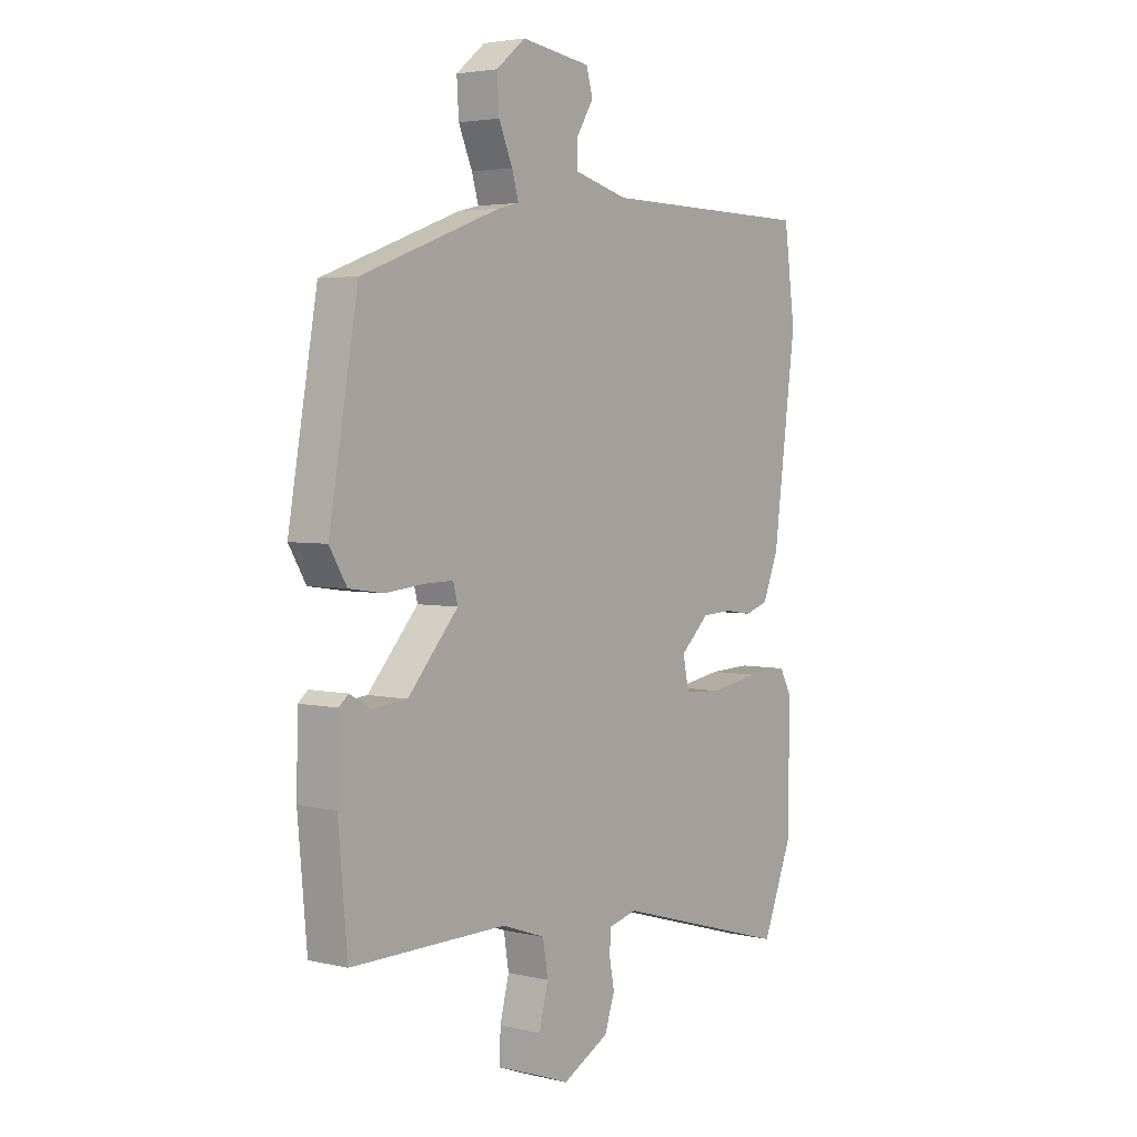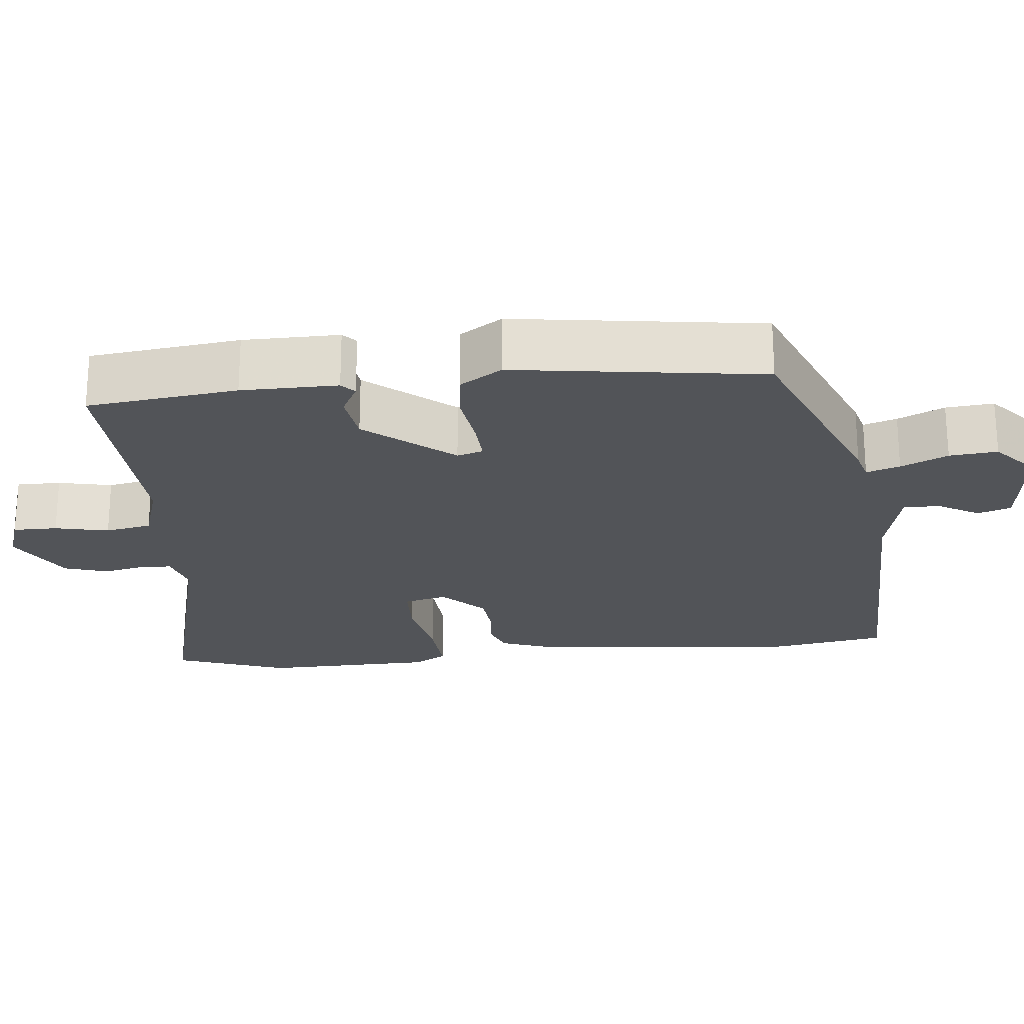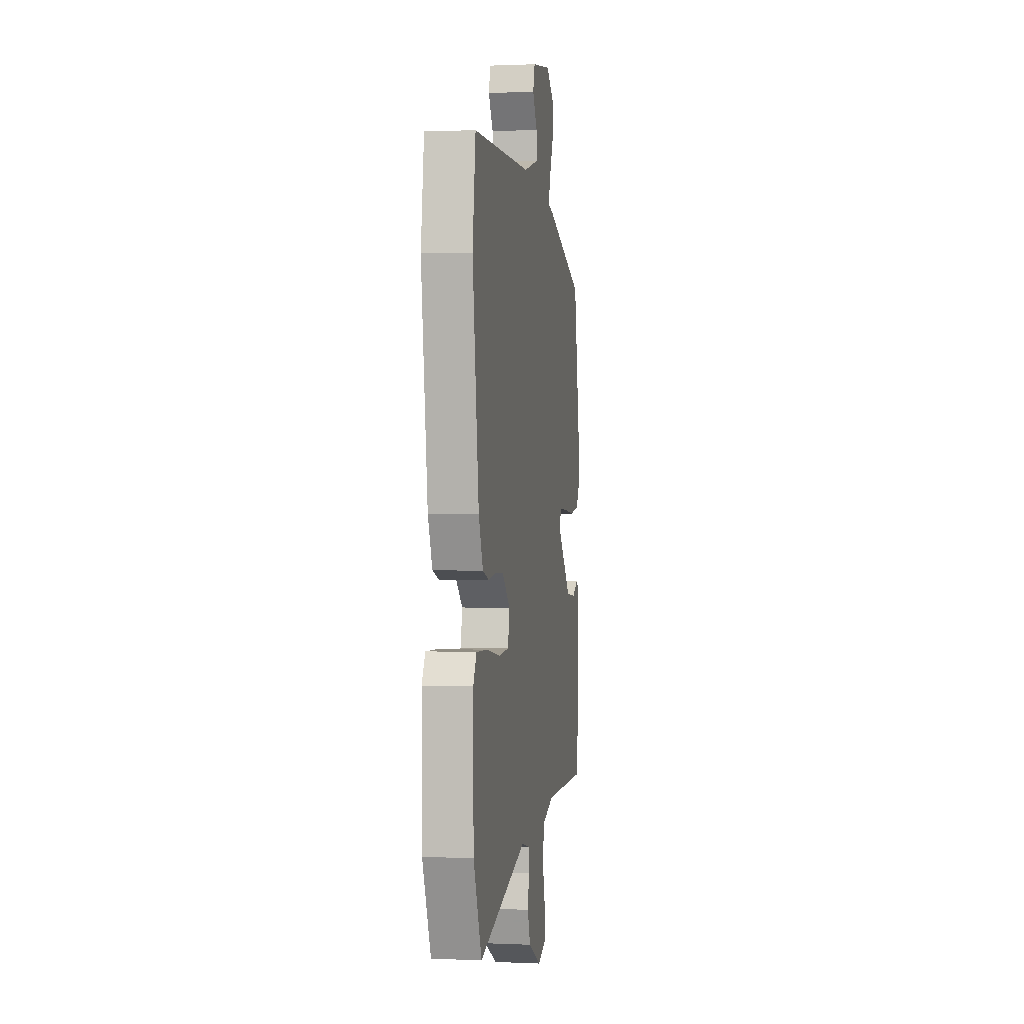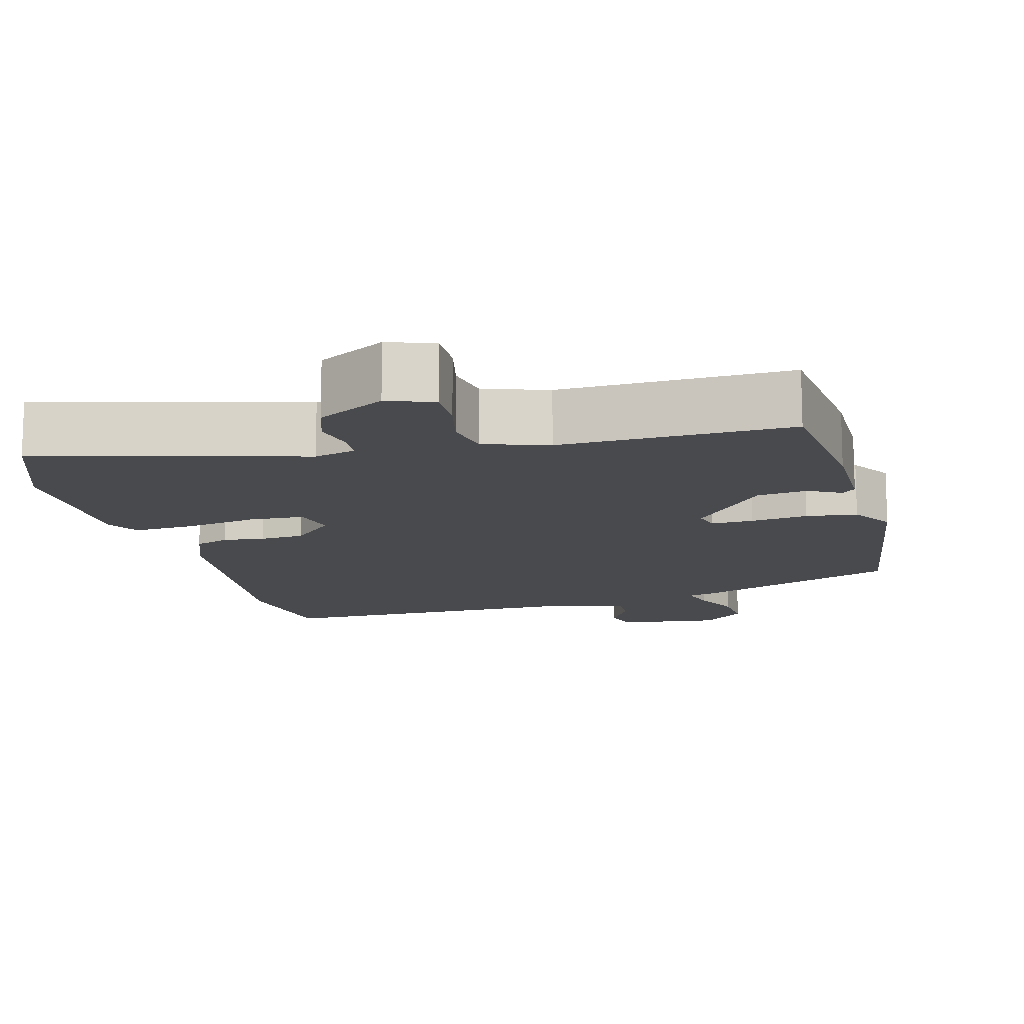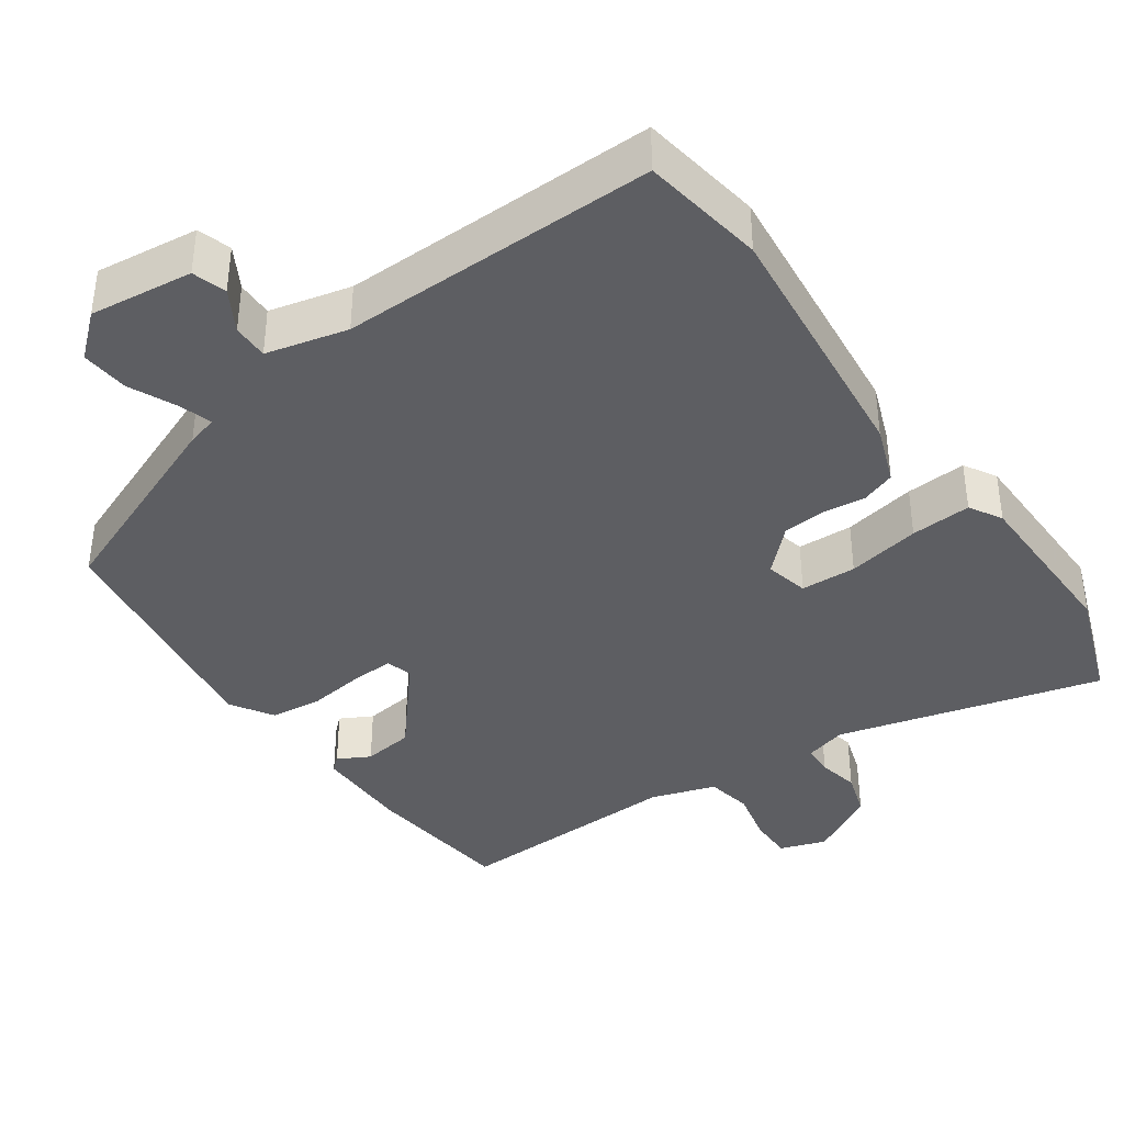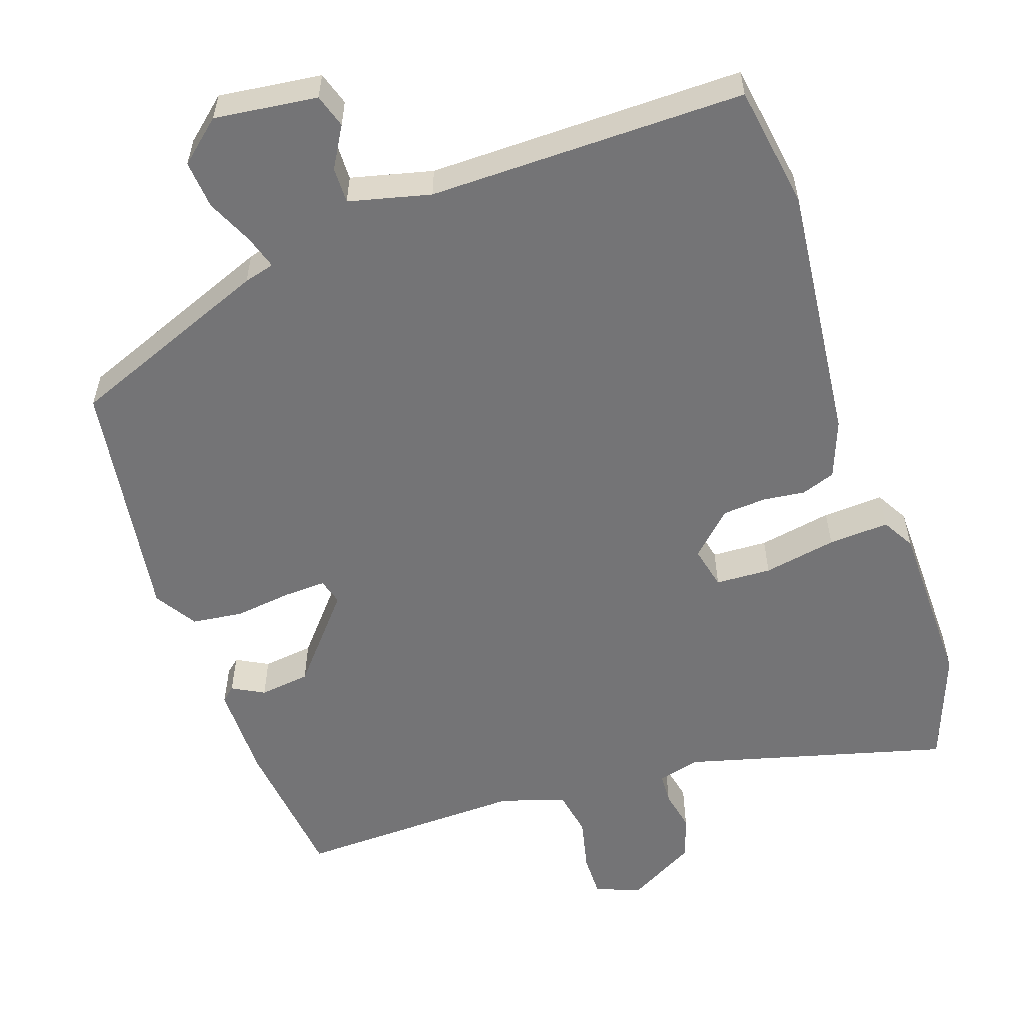
<metadata>
{"format":"obj","ext":"obj","renderer":"f3d","projection":"perspective","resolution":1024,"background":"white","views":[{"elev":3.7,"azim":-52.1,"up":"+Z"},{"elev":-22.9,"azim":-82.3,"up":"+Y"},{"elev":0.8,"azim":99.5,"up":"+Z"},{"elev":-13.2,"azim":-164.0,"up":"+Y"},{"elev":-39.2,"azim":36.5,"up":"+Y"},{"elev":-56.3,"azim":20.2,"up":"+Y"}]}
</metadata>
<code>
v -0.498 0.07 -0.483
v -0.516 0.07 -0.282
v -0.513 0.07 -0.154
v -0.494 0.07 -0.138
v -0.452 0.07 -0.162
v -0.384 0.07 -0.155
v -0.285 0.07 -0.043
v -0.294 0.07 -0.008
v -0.35 0.07 -0.009
v -0.427 0.07 -0.017
v -0.495 0.07 -0.007
v -0.529 0.07 0.05
v -0.472 0.07 0.379
v -0.199 0.07 0.48
v -0.158 0.07 0.49
v -0.171 0.07 0.535
v -0.198 0.07 0.598
v -0.202 0.07 0.662
v -0.145 0.07 0.709
v -0.008 0.07 0.689
v 0.005 0.07 0.644
v -0.028 0.07 0.59
v -0.03 0.07 0.542
v 0.078 0.07 0.513
v 0.499 0.07 0.507
v 0.521 0.07 0.342
v 0.476 0.07 -0.005
v 0.445 0.07 -0.082
v 0.399 0.07 -0.097
v 0.344 0.07 -0.089
v 0.285 0.07 -0.092
v 0.228 0.07 -0.145
v 0.24 0.07 -0.203
v 0.314 0.07 -0.208
v 0.412 0.07 -0.192
v 0.493 0.07 -0.189
v 0.517 0.07 -0.233
v 0.515 0.07 -0.462
v 0.456 0.07 -0.611
v 0.106 0.07 -0.509
v 0.05 0.07 -0.523
v 0.047 0.07 -0.564
v 0.057 0.07 -0.619
v 0.037 0.07 -0.677
v -0.055 0.07 -0.726
v -0.116 0.07 -0.703
v -0.114 0.07 -0.644
v -0.096 0.07 -0.573
v -0.106 0.07 -0.511
v -0.191 0.07 -0.481
v -0.498 0 -0.483
v -0.516 0 -0.282
v -0.513 0 -0.154
v -0.494 0 -0.138
v -0.452 0 -0.162
v -0.384 0 -0.155
v -0.285 0 -0.043
v -0.294 0 -0.008
v -0.35 0 -0.009
v -0.427 0 -0.017
v -0.495 0 -0.007
v -0.529 0 0.05
v -0.472 0 0.379
v -0.199 0 0.48
v -0.158 0 0.49
v -0.171 0 0.535
v -0.198 0 0.598
v -0.202 0 0.662
v -0.145 0 0.709
v -0.008 0 0.689
v 0.005 0 0.644
v -0.028 0 0.59
v -0.03 0 0.542
v 0.078 0 0.513
v 0.499 0 0.507
v 0.521 0 0.342
v 0.476 0 -0.005
v 0.445 0 -0.082
v 0.399 0 -0.097
v 0.344 0 -0.089
v 0.285 0 -0.092
v 0.228 0 -0.145
v 0.24 0 -0.203
v 0.314 0 -0.208
v 0.412 0 -0.192
v 0.493 0 -0.189
v 0.517 0 -0.233
v 0.515 0 -0.462
v 0.456 0 -0.611
v 0.106 0 -0.509
v 0.05 0 -0.523
v 0.047 0 -0.564
v 0.057 0 -0.619
v 0.037 0 -0.677
v -0.055 0 -0.726
v -0.116 0 -0.703
v -0.114 0 -0.644
v -0.096 0 -0.573
v -0.106 0 -0.511
v -0.191 0 -0.481
f 46 47 48
f 45 46 48
f 44 45 48
f 43 44 48
f 42 43 48
f 41 42 48 49
f 40 41 49 50
f 38 39 40
f 37 38 40
f 36 37 40
f 35 36 40
f 34 35 40
f 33 34 40 50
f 28 29 30
f 27 28 30
f 26 27 30
f 25 26 30
f 24 25 30
f 23 24 30 31
f 20 21 22
f 19 20 22
f 18 19 22
f 17 18 22
f 16 17 22
f 15 16 22 23
f 13 14 15
f 12 13 15
f 11 12 15
f 10 11 15
f 9 10 15
f 8 9 15 23
f 23 31 32
f 8 23 32
f 7 8 32
f 3 4 5
f 2 3 5
f 1 2 5
f 50 1 5
f 50 5 6
f 32 33 50
f 7 32 50
f 6 7 50
f 98 97 96
f 98 96 95
f 98 95 94
f 98 94 93
f 98 93 92
f 99 98 92 91
f 100 99 91 90
f 90 89 88
f 90 88 87
f 90 87 86
f 90 86 85
f 90 85 84
f 100 90 84 83
f 80 79 78
f 80 78 77
f 80 77 76
f 80 76 75
f 80 75 74
f 81 80 74 73
f 72 71 70
f 72 70 69
f 72 69 68
f 72 68 67
f 72 67 66
f 73 72 66 65
f 65 64 63
f 65 63 62
f 65 62 61
f 65 61 60
f 65 60 59
f 73 65 59 58
f 82 81 73
f 82 73 58
f 82 58 57
f 55 54 53
f 55 53 52
f 55 52 51
f 55 51 100
f 56 55 100
f 100 83 82
f 100 82 57
f 100 57 56
f 1 51 52 2
f 2 52 53 3
f 3 53 54 4
f 4 54 55 5
f 5 55 56 6
f 6 56 57 7
f 7 57 58 8
f 8 58 59 9
f 9 59 60 10
f 10 60 61 11
f 11 61 62 12
f 12 62 63 13
f 13 63 64 14
f 14 64 65 15
f 15 65 66 16
f 16 66 67 17
f 17 67 68 18
f 18 68 69 19
f 19 69 70 20
f 20 70 71 21
f 21 71 72 22
f 22 72 73 23
f 23 73 74 24
f 24 74 75 25
f 25 75 76 26
f 26 76 77 27
f 27 77 78 28
f 28 78 79 29
f 29 79 80 30
f 30 80 81 31
f 31 81 82 32
f 32 82 83 33
f 33 83 84 34
f 34 84 85 35
f 35 85 86 36
f 36 86 87 37
f 37 87 88 38
f 38 88 89 39
f 39 89 90 40
f 40 90 91 41
f 41 91 92 42
f 42 92 93 43
f 43 93 94 44
f 44 94 95 45
f 45 95 96 46
f 46 96 97 47
f 47 97 98 48
f 48 98 99 49
f 49 99 100 50
f 50 100 51 1

</code>
